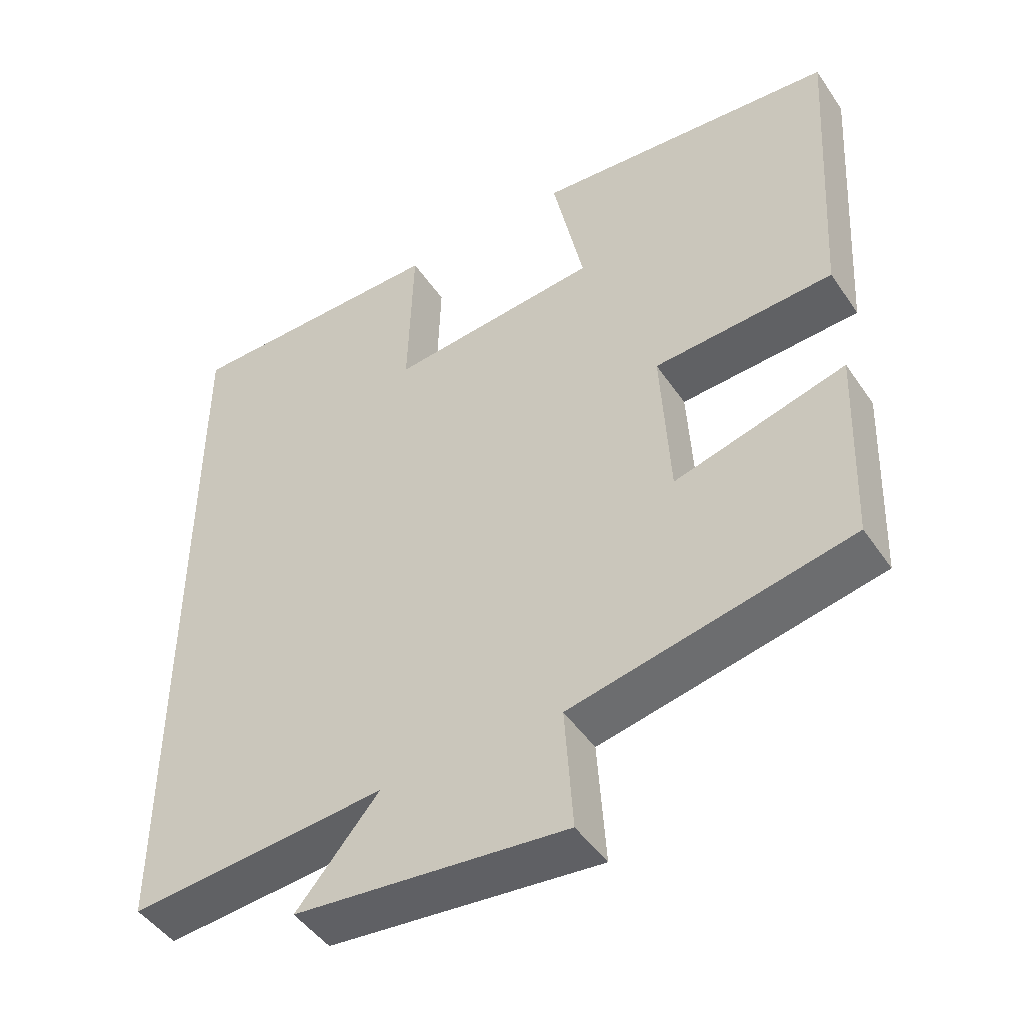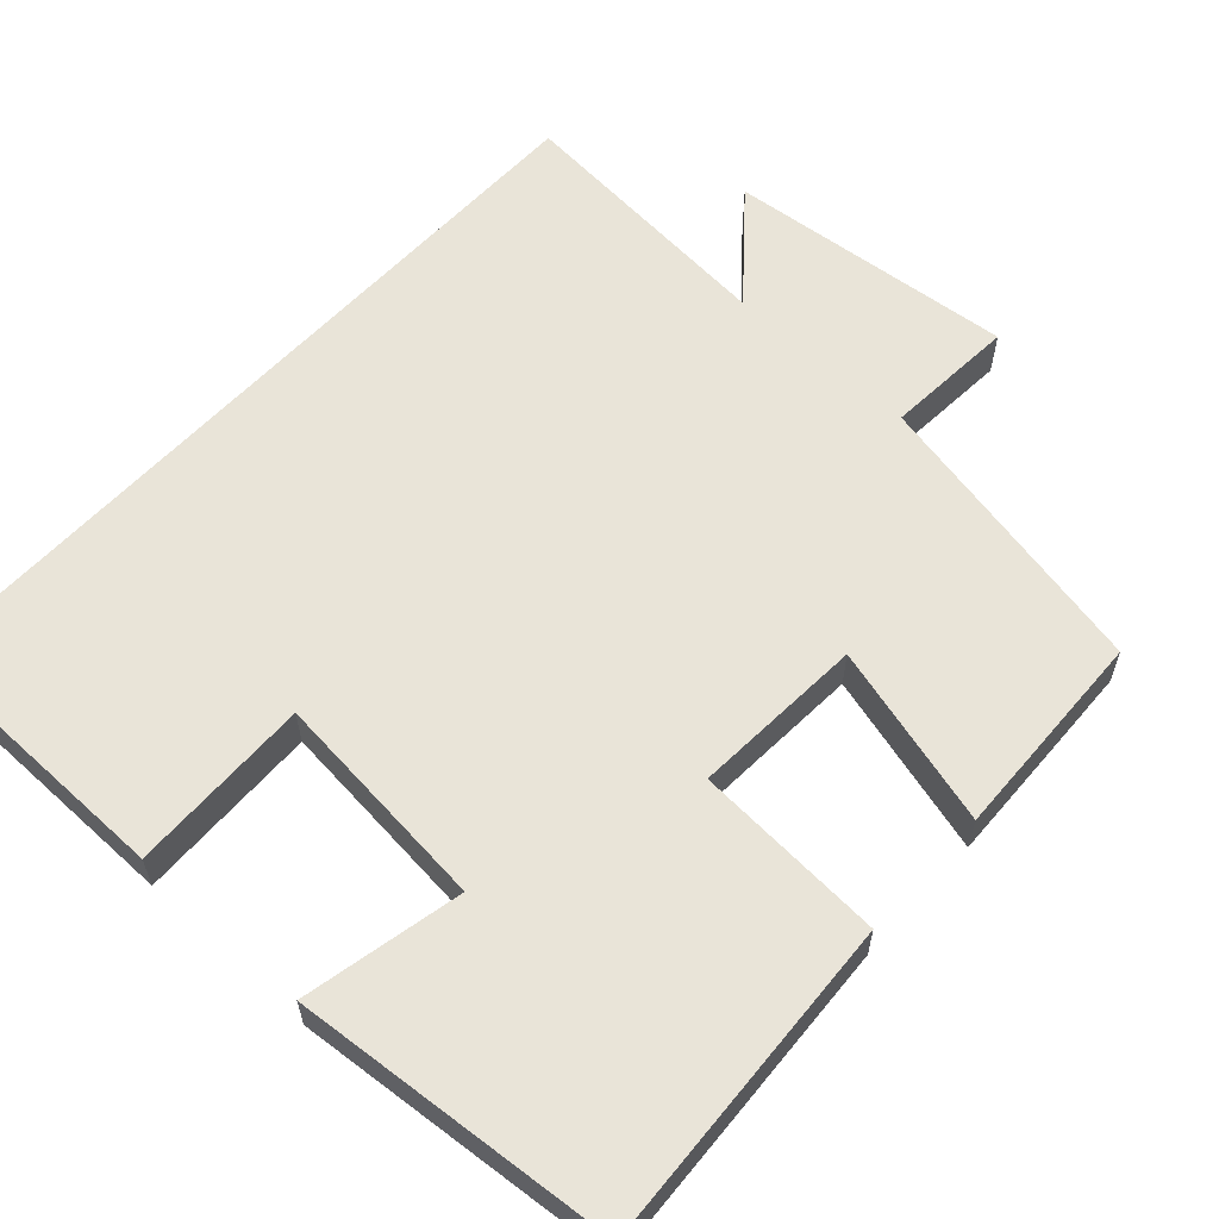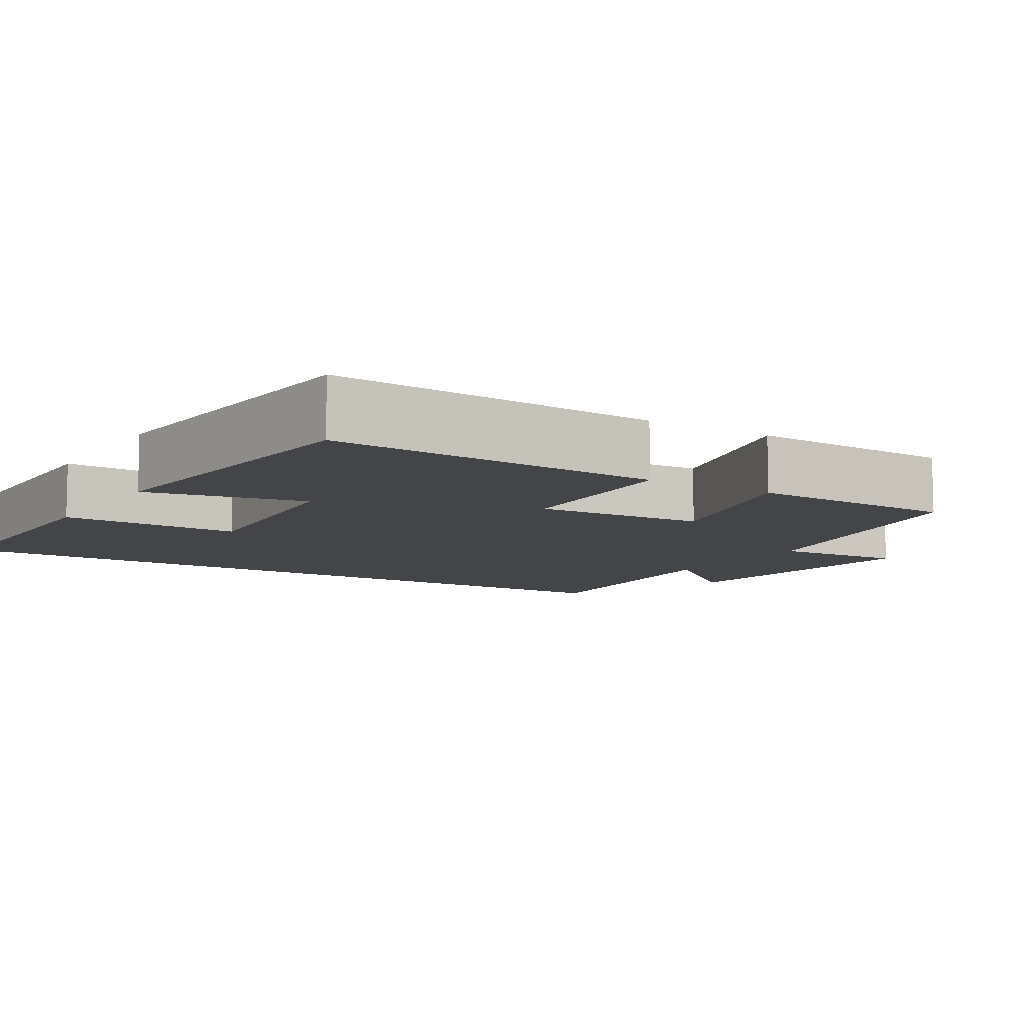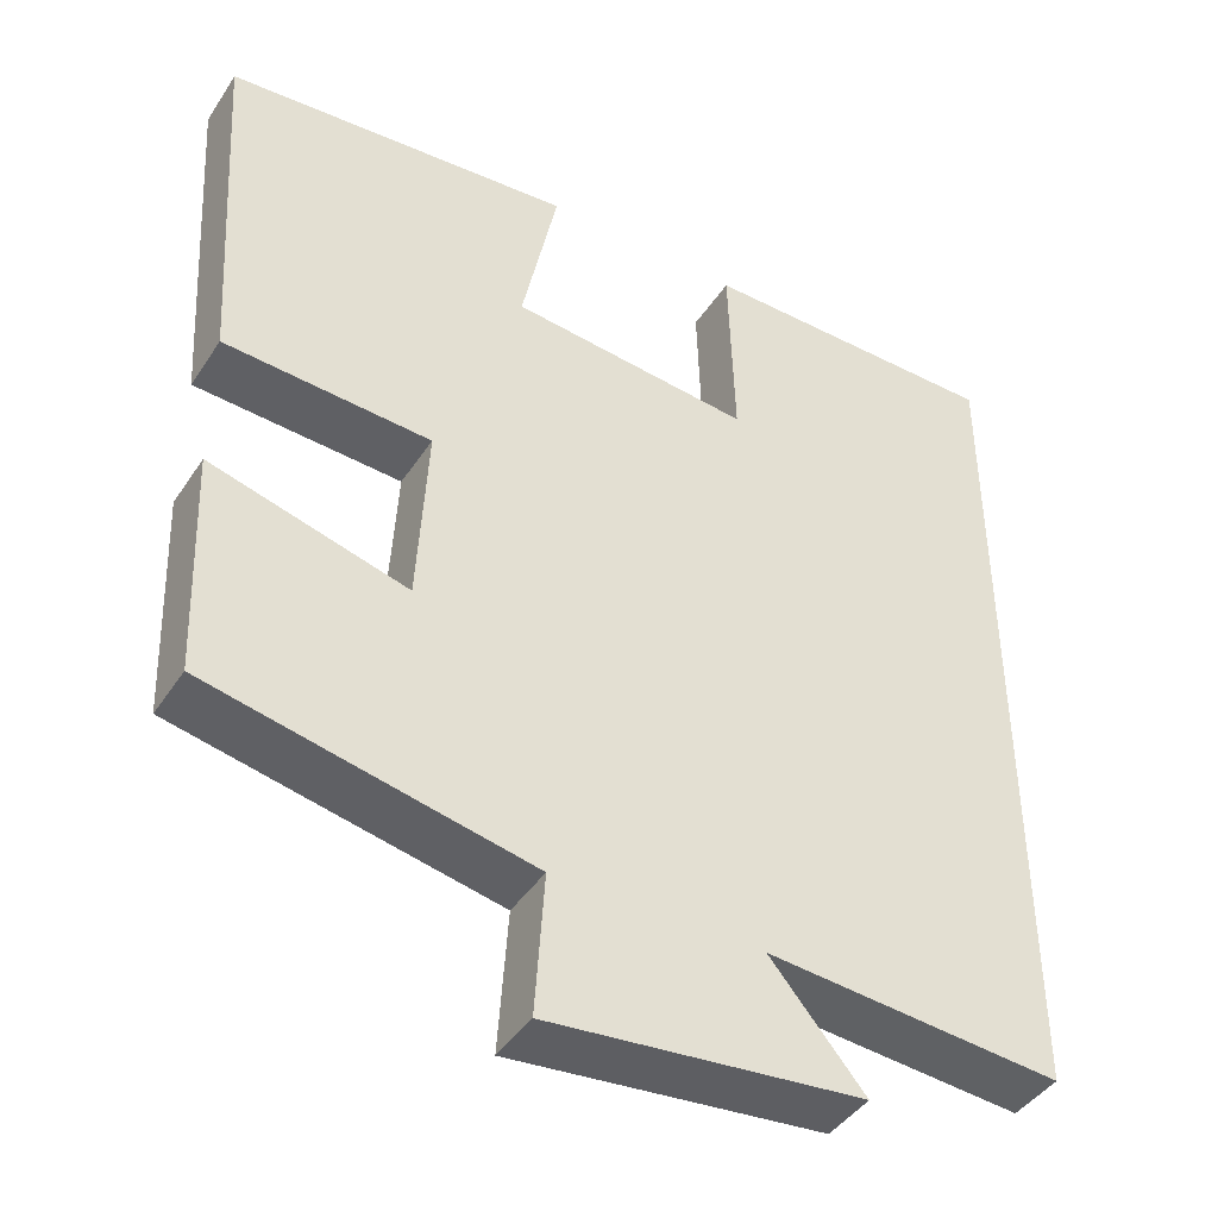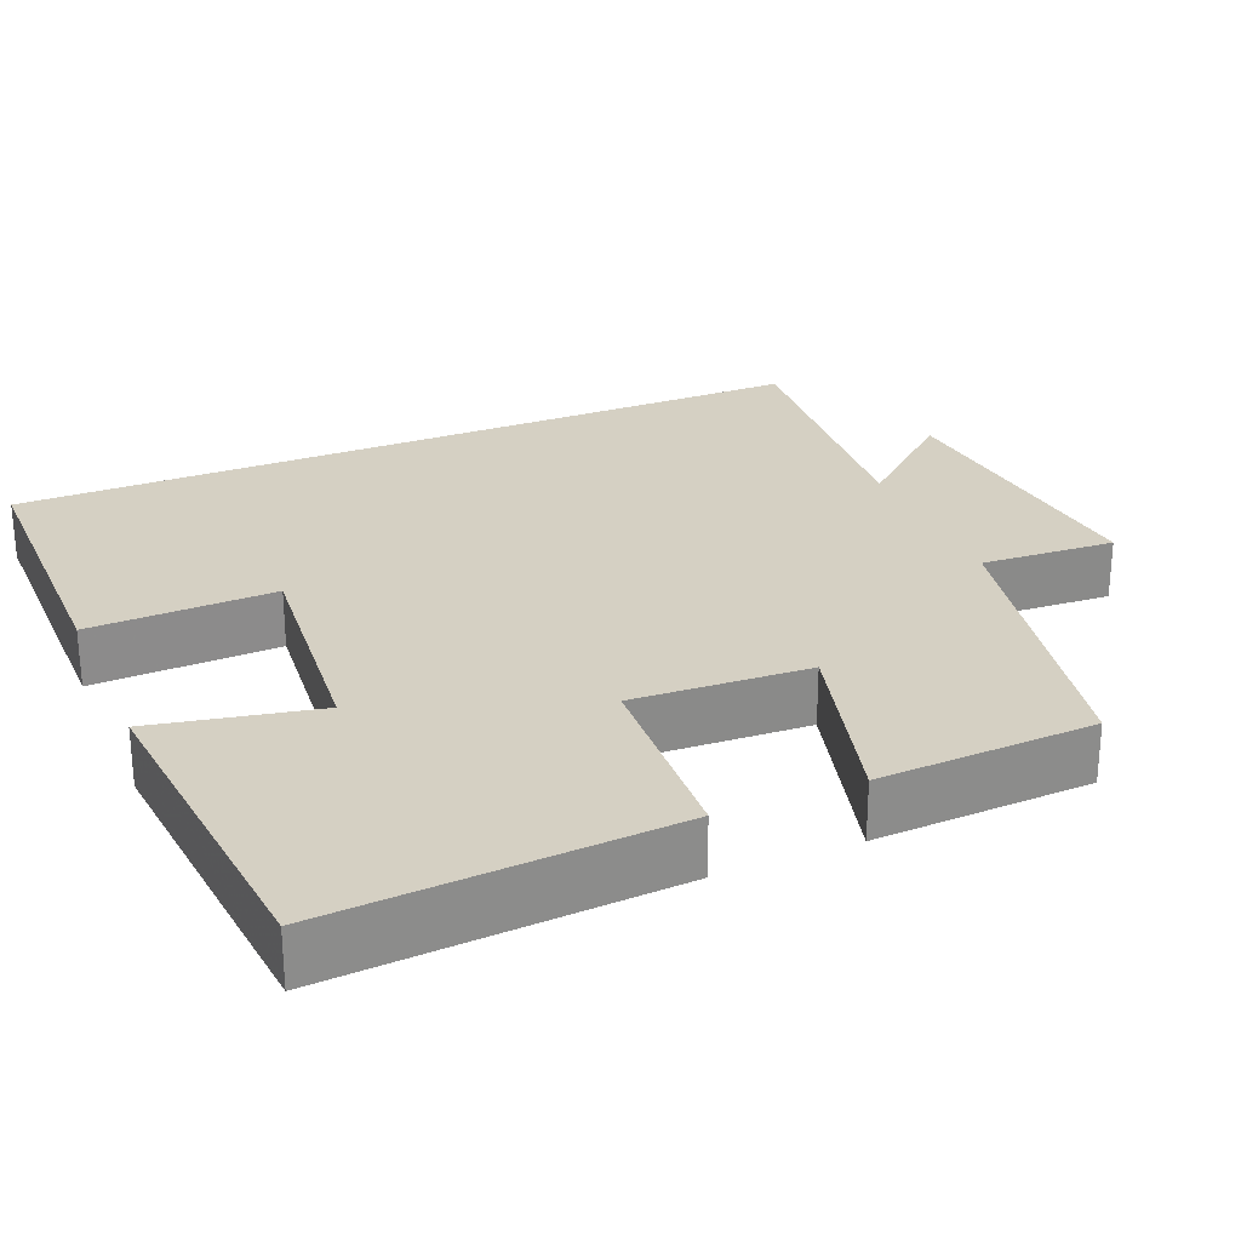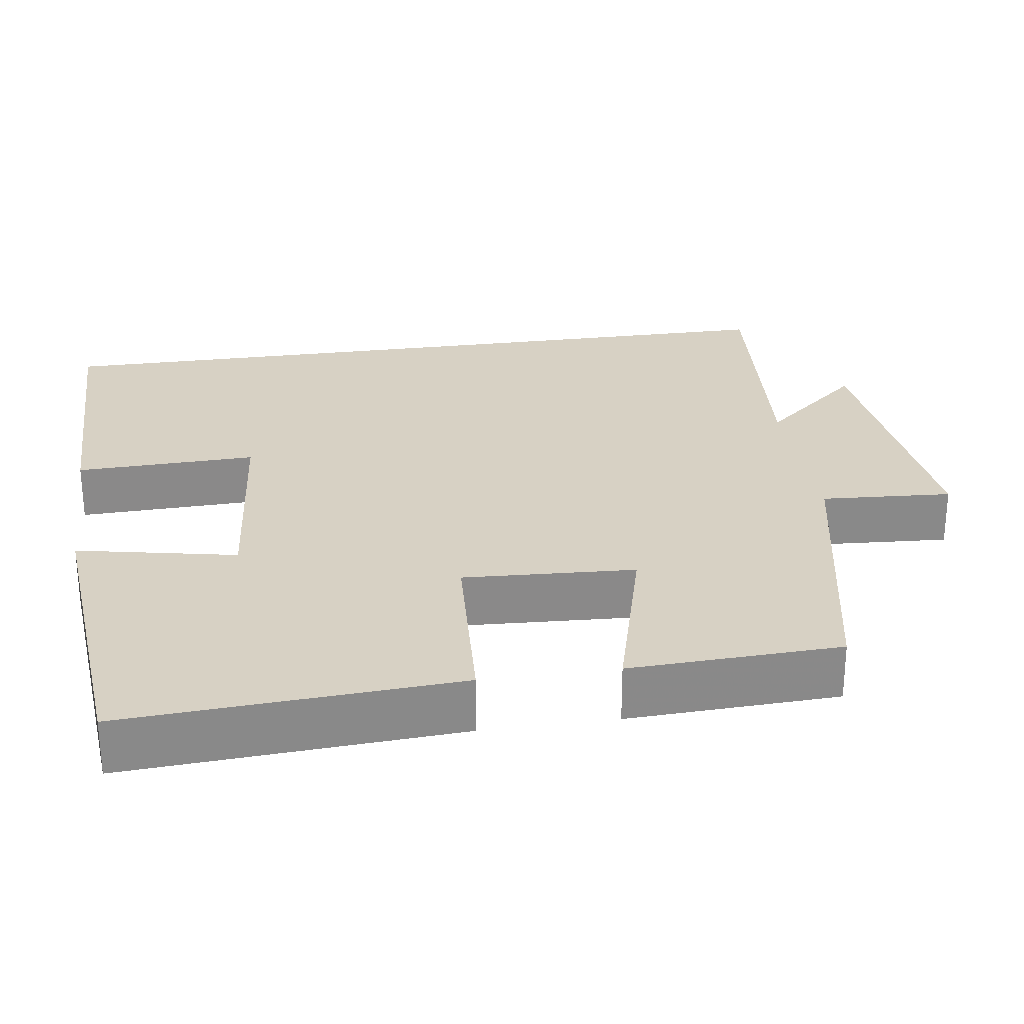
<metadata>
{"format":"obj","ext":"obj","renderer":"f3d","projection":"perspective","resolution":1024,"background":"white","views":[{"elev":-47.1,"azim":32.5,"up":"+Z"},{"elev":59.8,"azim":42.6,"up":"+Y"},{"elev":-8.7,"azim":58.1,"up":"+Y"},{"elev":-43.1,"azim":149.1,"up":"+Z"},{"elev":26.4,"azim":67.0,"up":"+Y"},{"elev":27.1,"azim":81.6,"up":"+Y"}]}
</metadata>
<code>
v -0.5 0.07 0.498
v -0.133 0.07 0.5
v -0.14 0.07 0.264
v 0.15 0.07 0.292
v 0.107 0.07 0.5
v 0.527 0.07 0.463
v 0.5 0.07 0.029
v 0.252 0.07 0.015
v 0.264 0.07 -0.209
v 0.5 0.07 -0.145
v 0.489 0.07 -0.42
v 0.104 0.07 -0.5
v 0.115 0.07 -0.671
v -0.259 0.07 -0.633
v -0.146 0.07 -0.5
v -0.5 0.07 -0.529
v -0.5 0 0.498
v -0.133 0 0.5
v -0.14 0 0.264
v 0.15 0 0.292
v 0.107 0 0.5
v 0.527 0 0.463
v 0.5 0 0.029
v 0.252 0 0.015
v 0.264 0 -0.209
v 0.5 0 -0.145
v 0.489 0 -0.42
v 0.104 0 -0.5
v 0.115 0 -0.671
v -0.259 0 -0.633
v -0.146 0 -0.5
v -0.5 0 -0.529
f 15 16 1
f 12 13 14 15
f 11 12 15
f 10 11 15
f 9 10 15
f 8 9 15
f 6 7 8
f 5 6 8
f 4 5 8
f 3 4 8 15
f 1 2 3
f 1 3 15
f 17 32 31
f 31 30 29 28
f 31 28 27
f 31 27 26
f 31 26 25
f 31 25 24
f 24 23 22
f 24 22 21
f 24 21 20
f 31 24 20 19
f 19 18 17
f 31 19 17
f 1 17 18 2
f 2 18 19 3
f 3 19 20 4
f 4 20 21 5
f 5 21 22 6
f 6 22 23 7
f 7 23 24 8
f 8 24 25 9
f 9 25 26 10
f 10 26 27 11
f 11 27 28 12
f 12 28 29 13
f 13 29 30 14
f 14 30 31 15
f 15 31 32 16
f 16 32 17 1

</code>
